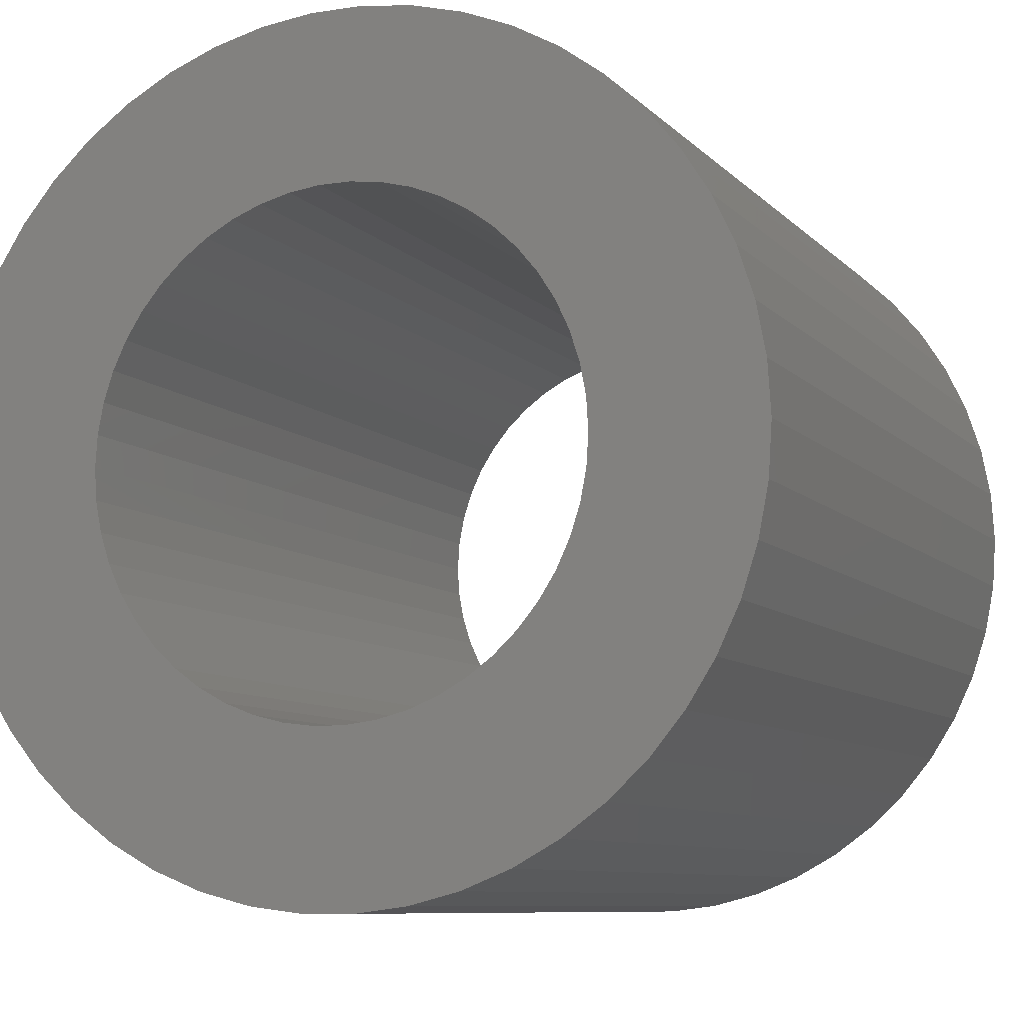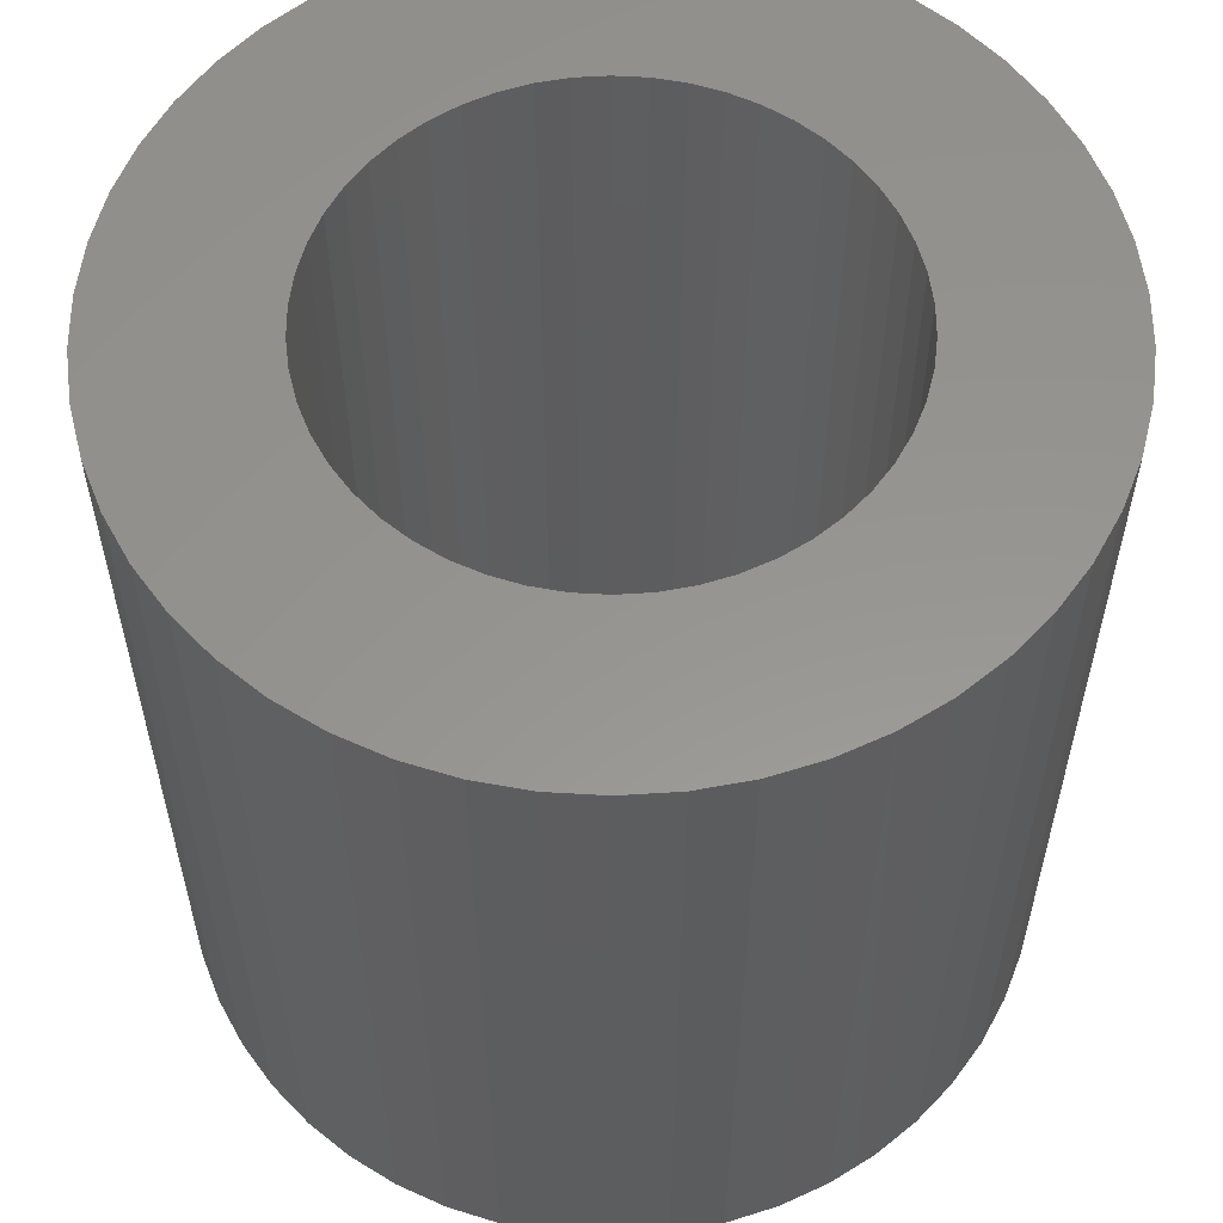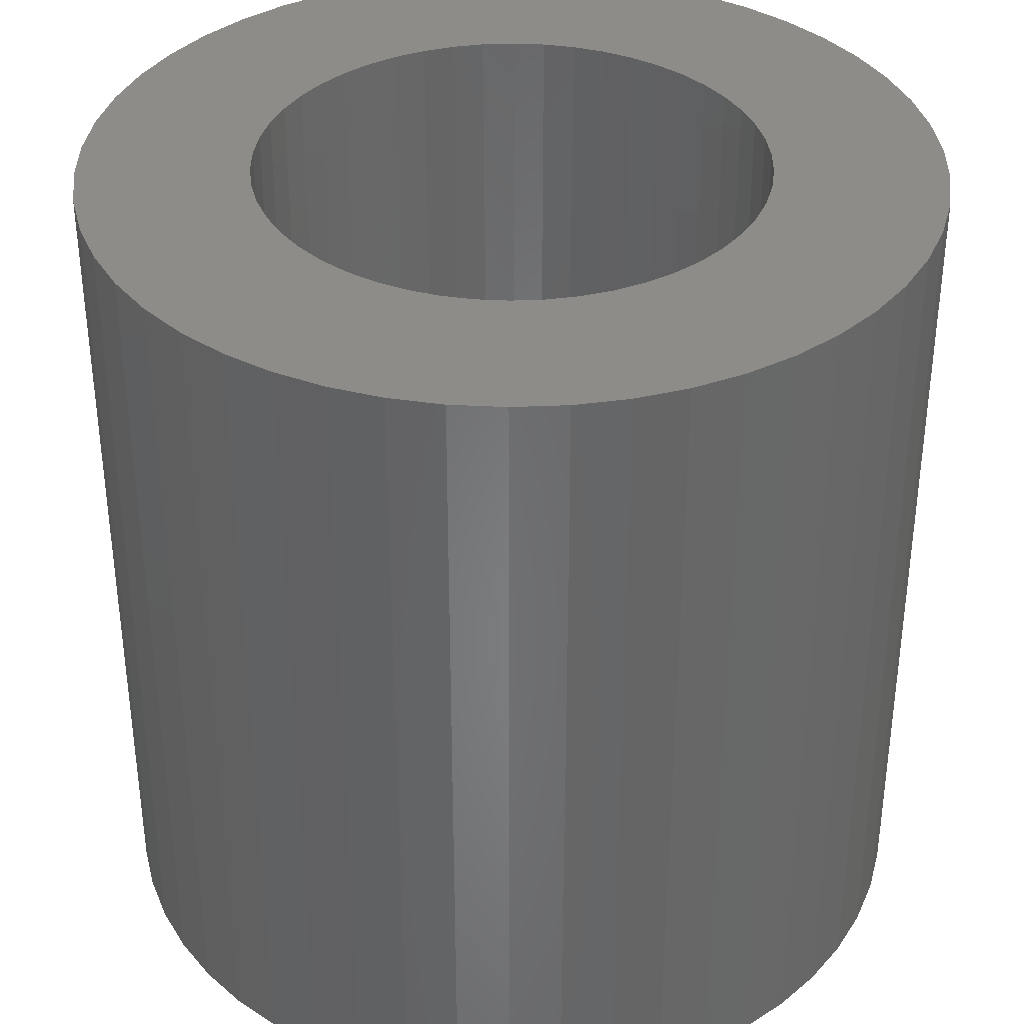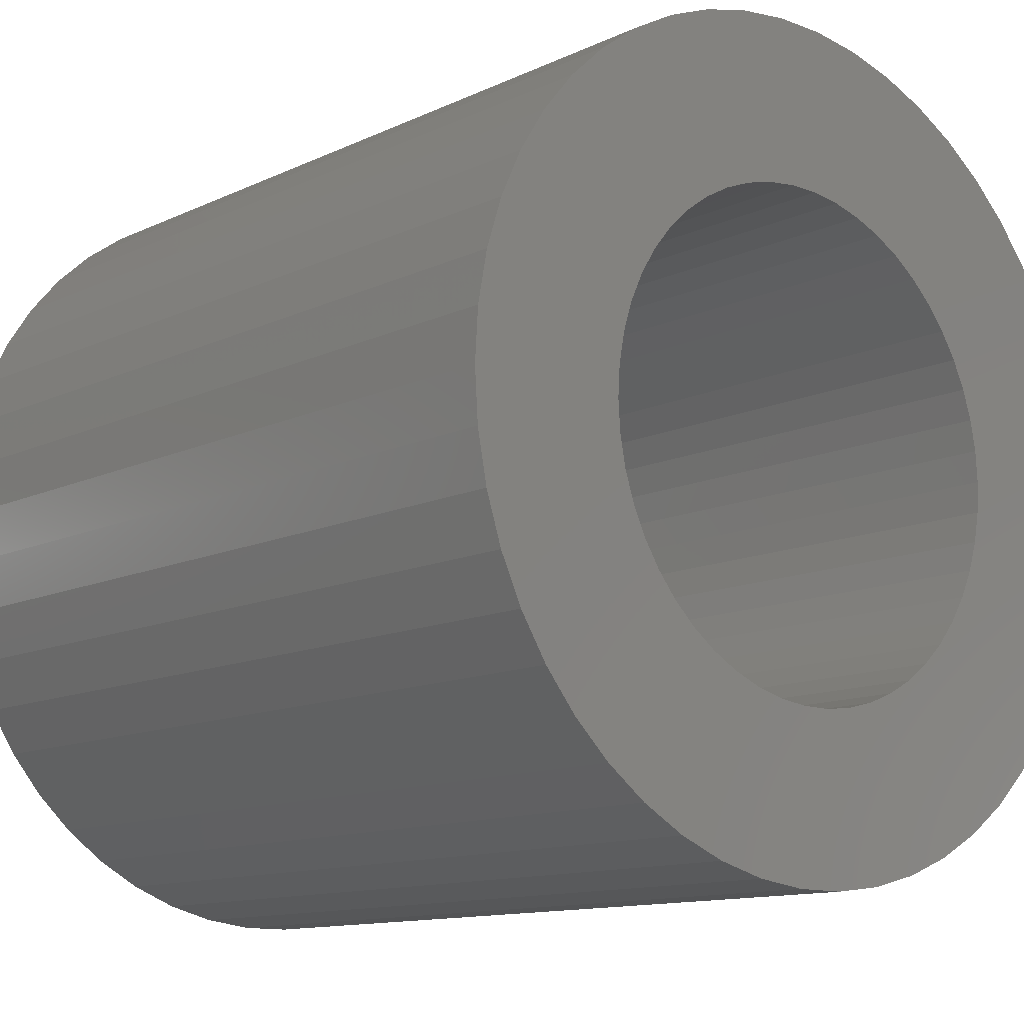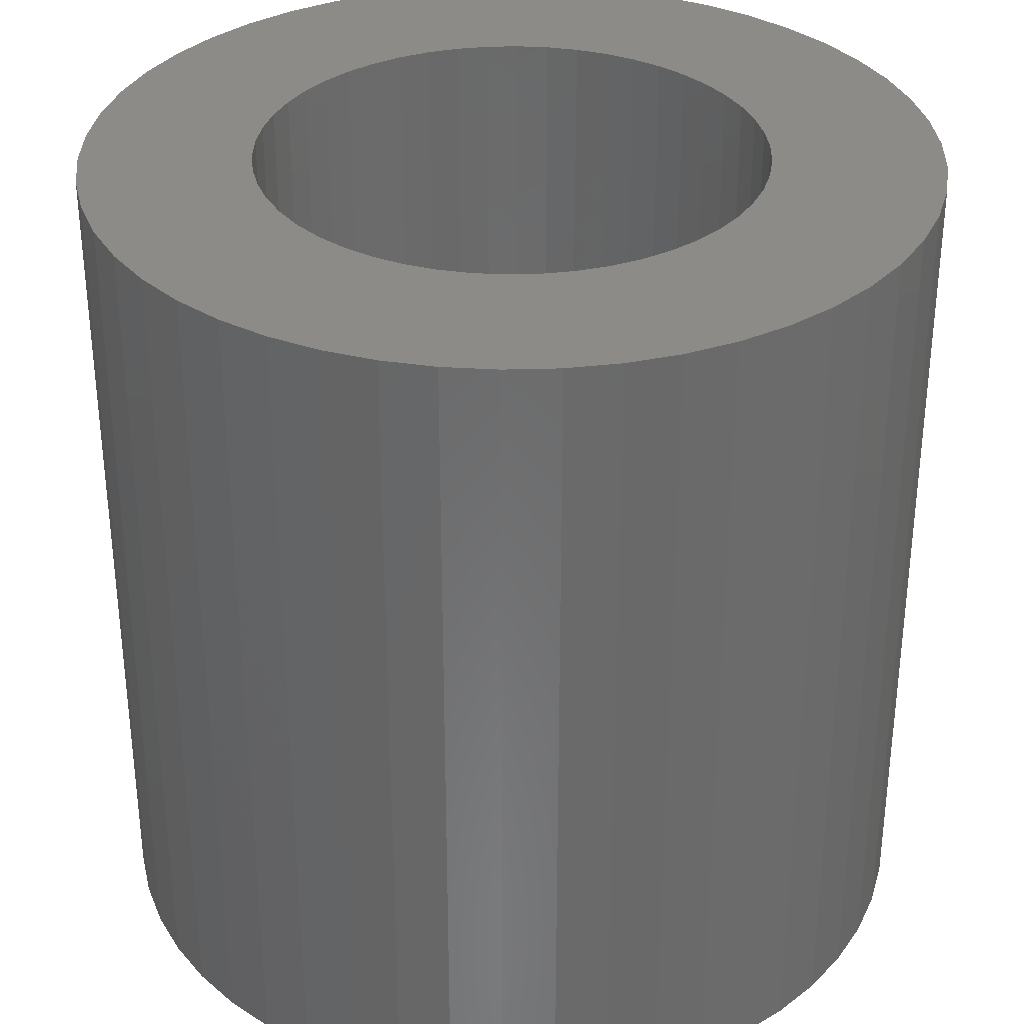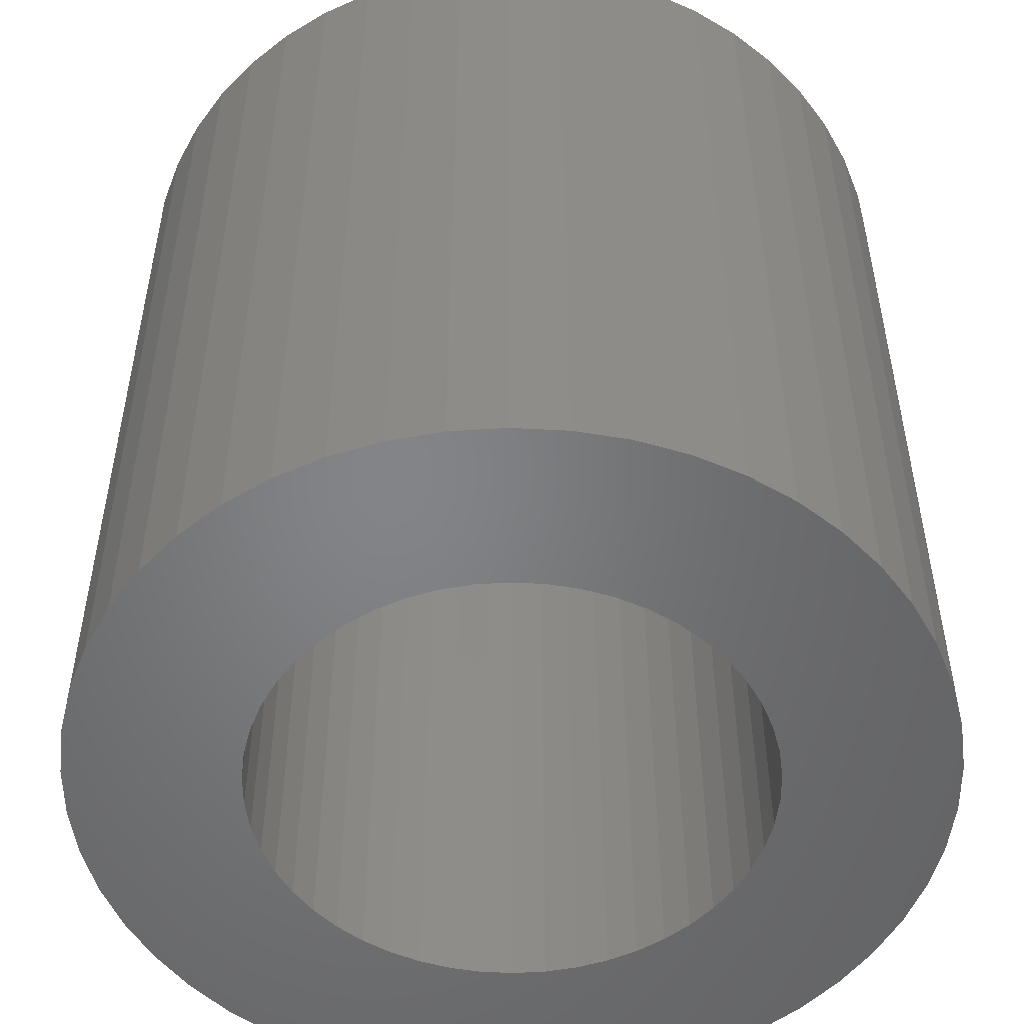
<metadata>
{"format":"stl","ext":"stl","renderer":"f3d","projection":"perspective","resolution":1024,"background":"white","views":[{"elev":-8.4,"azim":23.1,"up":"+Y"},{"elev":57.6,"azim":133.1,"up":"+Z"},{"elev":36.5,"azim":4.0,"up":"+Z"},{"elev":-12.1,"azim":138.0,"up":"+Y"},{"elev":33.4,"azim":-45.5,"up":"+Z"},{"elev":-51.8,"azim":148.0,"up":"+Z"}]}
</metadata>
<code>
# stl→obj: 200 verts, 400 faces
v 3 0 3
v 2.976 0.376 -3
v 2.976 0.376 3
v 3 0 -3
v -3 0 -3
v -2.976 0.376 3
v -2.976 0.376 -3
v -3 0 3
v 0.1884 2.994 -3
v -0.1884 2.994 3
v 0.1884 2.994 3
v -0.1884 2.994 -3
v -0.1884 -2.994 -3
v 0.1884 -2.994 3
v -0.1884 -2.994 3
v 0.1884 -2.994 -3
v 2.187 2.054 -3
v 1.912 2.312 3
v 2.187 2.054 3
v 1.912 2.312 -3
v -1.912 2.312 -3
v -2.187 2.054 3
v -1.912 2.312 3
v -2.187 2.054 -3
v -0.9271 2.853 -3
v -1.277 2.714 3
v -0.9271 2.853 3
v -1.277 2.714 -3
v 2.789 1.104 3
v 2.629 1.445 -3
v 2.629 1.445 3
v 2.789 1.104 -3
v 2.906 0.7461 -3
v 2.906 0.7461 3
v 1.277 2.714 -3
v 0.9271 2.853 3
v 1.277 2.714 3
v 0.9271 2.853 -3
v 0.5621 2.947 3
v 0.5621 2.947 -3
v 1.607 2.533 3
v 1.607 2.533 -3
v -2.789 1.104 -3
v -2.629 1.445 3
v -2.629 1.445 -3
v -2.789 1.104 3
v -2.427 1.763 3
v -2.427 1.763 -3
v -2.906 0.7461 -3
v -2.906 0.7461 3
v -1.607 2.533 -3
v -1.607 2.533 3
v -0.5621 2.947 -3
v -0.5621 2.947 3
v 2.789 -1.104 3
v 2.906 -0.7461 -3
v 2.906 -0.7461 3
v 2.789 -1.104 -3
v 0.5621 -2.947 3
v 0.5621 -2.947 -3
v 2.427 1.763 3
v 2.427 1.763 -3
v 1.8 0 3
v 1.786 0.2256 3
v 2.976 -0.376 3
v 1.743 0.4476 3
v 1.786 -0.2256 3
v 1.674 0.6626 3
v 1.577 0.8672 3
v 1.743 -0.4476 3
v 1.456 1.058 3
v 1.312 1.232 3
v 1.674 -0.6626 3
v 2.629 -1.445 3
v 1.147 1.387 3
v 0.9645 1.52 3
v 0.7664 1.629 3
v 0.5562 1.712 3
v 0.3373 1.768 3
v 0.113 1.796 3
v -0.113 1.796 3
v -0.3373 1.768 3
v -0.5562 1.712 3
v -0.7664 1.629 3
v -0.9645 1.52 3
v -1.147 1.387 3
v -1.312 1.232 3
v -1.456 1.058 3
v -1.577 0.8672 3
v -1.674 0.6626 3
v 1.577 -0.8672 3
v 2.427 -1.763 3
v 1.456 -1.058 3
v 2.187 -2.054 3
v 1.312 -1.232 3
v 1.912 -2.312 3
v 1.147 -1.387 3
v 1.607 -2.533 3
v 0.9645 -1.52 3
v 1.277 -2.714 3
v 0.7664 -1.629 3
v 0.9271 -2.853 3
v 0.5562 -1.712 3
v 0.3373 -1.768 3
v 0.113 -1.796 3
v -0.113 -1.796 3
v -0.3373 -1.768 3
v -0.5621 -2.947 3
v -0.5562 -1.712 3
v -0.9271 -2.853 3
v -0.7664 -1.629 3
v -1.277 -2.714 3
v -0.9645 -1.52 3
v -1.607 -2.533 3
v -1.147 -1.387 3
v -1.912 -2.312 3
v -1.312 -1.232 3
v -2.187 -2.054 3
v -1.456 -1.058 3
v -2.427 -1.763 3
v -1.577 -0.8672 3
v -2.629 -1.445 3
v -1.674 -0.6626 3
v -2.789 -1.104 3
v -1.743 -0.4476 3
v -2.906 -0.7461 3
v -1.786 -0.2256 3
v -2.976 -0.376 3
v -1.8 0 3
v -1.743 0.4476 3
v -1.786 0.2256 3
v 1.912 -2.312 -3
v 2.187 -2.054 -3
v 2.976 -0.376 -3
v -2.629 -1.445 -3
v -2.789 -1.104 -3
v 1.8 0 -3
v 1.786 -0.2256 -3
v 1.743 -0.4476 -3
v 1.786 0.2256 -3
v 1.674 -0.6626 -3
v 2.629 -1.445 -3
v 1.577 -0.8672 -3
v 2.427 -1.763 -3
v 1.743 0.4476 -3
v 1.456 -1.058 -3
v 1.312 -1.232 -3
v 1.674 0.6626 -3
v 1.147 -1.387 -3
v 1.607 -2.533 -3
v 0.9645 -1.52 -3
v 1.277 -2.714 -3
v 0.7664 -1.629 -3
v 0.9271 -2.853 -3
v 0.5562 -1.712 -3
v 0.3373 -1.768 -3
v 0.113 -1.796 -3
v -0.113 -1.796 -3
v -0.3373 -1.768 -3
v -0.5621 -2.947 -3
v -0.5562 -1.712 -3
v -0.9271 -2.853 -3
v -0.7664 -1.629 -3
v -1.277 -2.714 -3
v -0.9645 -1.52 -3
v -1.607 -2.533 -3
v -1.147 -1.387 -3
v -1.912 -2.312 -3
v -1.312 -1.232 -3
v -2.187 -2.054 -3
v -1.456 -1.058 -3
v -2.427 -1.763 -3
v -1.577 -0.8672 -3
v -1.674 -0.6626 -3
v 1.577 0.8672 -3
v 1.456 1.058 -3
v 1.312 1.232 -3
v 1.147 1.387 -3
v 0.9645 1.52 -3
v 0.7664 1.629 -3
v 0.5562 1.712 -3
v 0.3373 1.768 -3
v 0.113 1.796 -3
v -0.113 1.796 -3
v -0.3373 1.768 -3
v -0.5562 1.712 -3
v -0.7664 1.629 -3
v -0.9645 1.52 -3
v -1.147 1.387 -3
v -1.312 1.232 -3
v -1.456 1.058 -3
v -1.577 0.8672 -3
v -1.674 0.6626 -3
v -1.743 0.4476 -3
v -1.786 0.2256 -3
v -1.8 0 -3
v -1.743 -0.4476 -3
v -2.906 -0.7461 -3
v -1.786 -0.2256 -3
v -2.976 -0.376 -3
f 1 2 3
f 2 1 4
f 5 6 7
f 6 5 8
f 9 10 11
f 10 9 12
f 13 14 15
f 14 13 16
f 17 18 19
f 18 17 20
f 21 22 23
f 22 21 24
f 25 26 27
f 26 25 28
f 29 30 31
f 30 29 32
f 3 33 34
f 33 3 2
f 35 36 37
f 36 35 38
f 38 39 36
f 39 38 40
f 20 41 18
f 41 20 42
f 43 44 45
f 44 43 46
f 45 47 48
f 47 45 44
f 49 46 43
f 46 49 50
f 51 23 52
f 23 51 21
f 53 27 54
f 27 53 25
f 55 56 57
f 56 55 58
f 16 59 14
f 59 16 60
f 34 32 29
f 32 34 33
f 61 17 19
f 17 61 62
f 31 62 61
f 62 31 30
f 40 11 39
f 11 40 9
f 48 22 24
f 22 48 47
f 7 50 49
f 50 7 6
f 63 1 3
f 64 3 34
f 1 63 65
f 66 34 29
f 67 65 63
f 68 29 31
f 65 67 57
f 69 31 61
f 70 57 67
f 71 61 19
f 57 70 55
f 72 19 18
f 73 55 70
f 55 73 74
f 3 64 63
f 34 66 64
f 29 68 66
f 75 18 41
f 31 69 68
f 61 71 69
f 19 72 71
f 76 41 37
f 18 75 72
f 41 76 75
f 77 37 36
f 37 77 76
f 78 36 39
f 36 78 77
f 39 79 78
f 11 79 39
f 11 80 79
f 11 81 80
f 10 81 11
f 10 82 81
f 54 82 10
f 82 54 83
f 27 83 54
f 83 27 84
f 26 84 27
f 84 26 85
f 52 85 26
f 85 52 86
f 23 86 52
f 86 23 87
f 22 87 23
f 87 22 88
f 47 88 22
f 88 47 89
f 89 44 90
f 44 89 47
f 91 74 73
f 74 91 92
f 93 92 91
f 92 93 94
f 95 94 93
f 94 95 96
f 97 96 95
f 96 97 98
f 99 98 97
f 98 99 100
f 101 100 99
f 100 101 102
f 103 102 101
f 102 103 59
f 104 59 103
f 104 14 59
f 105 14 104
f 106 14 105
f 106 15 14
f 107 15 106
f 108 107 109
f 107 108 15
f 110 109 111
f 109 110 108
f 112 111 113
f 114 113 115
f 111 112 110
f 116 115 117
f 118 117 119
f 120 119 121
f 113 114 112
f 122 121 123
f 124 123 125
f 126 125 127
f 115 116 114
f 128 127 129
f 46 90 44
f 90 46 130
f 117 118 116
f 50 130 46
f 119 120 118
f 130 50 131
f 121 122 120
f 6 131 50
f 123 124 122
f 131 6 129
f 125 126 124
f 8 129 6
f 127 128 126
f 129 8 128
f 28 52 26
f 52 28 51
f 12 54 10
f 54 12 53
f 132 94 96
f 94 132 133
f 57 134 65
f 134 57 56
f 135 124 136
f 124 135 122
f 137 4 134
f 138 134 56
f 4 137 2
f 139 56 58
f 140 2 137
f 141 58 142
f 2 140 33
f 143 142 144
f 145 33 140
f 146 144 133
f 33 145 32
f 147 133 132
f 148 32 145
f 32 148 30
f 134 138 137
f 56 139 138
f 58 141 139
f 149 132 150
f 142 143 141
f 144 146 143
f 133 147 146
f 151 150 152
f 132 149 147
f 150 151 149
f 153 152 154
f 152 153 151
f 155 154 60
f 154 155 153
f 60 156 155
f 16 156 60
f 16 157 156
f 16 158 157
f 13 158 16
f 13 159 158
f 160 159 13
f 159 160 161
f 162 161 160
f 161 162 163
f 164 163 162
f 163 164 165
f 166 165 164
f 165 166 167
f 168 167 166
f 167 168 169
f 170 169 168
f 169 170 171
f 172 171 170
f 171 172 173
f 173 135 174
f 135 173 172
f 175 30 148
f 30 175 62
f 176 62 175
f 62 176 17
f 177 17 176
f 17 177 20
f 178 20 177
f 20 178 42
f 179 42 178
f 42 179 35
f 180 35 179
f 35 180 38
f 181 38 180
f 38 181 40
f 182 40 181
f 182 9 40
f 183 9 182
f 184 9 183
f 184 12 9
f 185 12 184
f 53 185 186
f 185 53 12
f 25 186 187
f 186 25 53
f 28 187 188
f 51 188 189
f 187 28 25
f 21 189 190
f 24 190 191
f 48 191 192
f 188 51 28
f 45 192 193
f 43 193 194
f 49 194 195
f 189 21 51
f 7 195 196
f 136 174 135
f 174 136 197
f 190 24 21
f 198 197 136
f 191 48 24
f 197 198 199
f 192 45 48
f 200 199 198
f 193 43 45
f 199 200 196
f 194 49 43
f 5 196 200
f 195 7 49
f 196 5 7
f 154 100 102
f 100 154 152
f 42 37 41
f 37 42 35
f 152 98 100
f 98 152 150
f 74 58 55
f 58 74 142
f 94 144 92
f 144 94 133
f 65 4 1
f 4 65 134
f 164 110 112
f 110 164 162
f 162 108 110
f 108 162 160
f 170 116 118
f 116 170 168
f 136 126 198
f 126 136 124
f 60 102 59
f 102 60 154
f 150 96 98
f 96 150 132
f 92 142 74
f 142 92 144
f 160 15 108
f 15 160 13
f 168 114 116
f 114 168 166
f 172 122 135
f 122 172 120
f 198 128 200
f 128 198 126
f 200 8 5
f 8 200 128
f 166 112 114
f 112 166 164
f 170 120 172
f 120 170 118
f 137 64 140
f 64 137 63
f 129 195 131
f 195 129 196
f 184 80 81
f 80 184 183
f 178 72 75
f 72 178 177
f 190 86 87
f 86 190 189
f 187 83 84
f 83 187 186
f 148 69 175
f 69 148 68
f 140 66 145
f 66 140 64
f 181 77 78
f 77 181 180
f 182 78 79
f 78 182 181
f 179 75 76
f 75 179 178
f 90 192 89
f 192 90 193
f 89 191 88
f 191 89 192
f 130 193 90
f 193 130 194
f 189 85 86
f 85 189 188
f 185 81 82
f 81 185 184
f 138 63 137
f 63 138 67
f 156 105 104
f 105 156 157
f 145 68 148
f 68 145 66
f 176 72 177
f 72 176 71
f 175 71 176
f 71 175 69
f 183 79 80
f 79 183 182
f 180 76 77
f 76 180 179
f 88 190 87
f 190 88 191
f 131 194 130
f 194 131 195
f 188 84 85
f 84 188 187
f 186 82 83
f 82 186 185
f 139 67 138
f 67 139 70
f 123 197 125
f 197 123 174
f 153 103 101
f 103 153 155
f 155 104 103
f 104 155 156
f 151 101 99
f 101 151 153
f 147 97 95
f 97 147 149
f 143 73 141
f 73 143 91
f 147 93 146
f 93 147 95
f 161 111 109
f 111 161 163
f 117 171 119
f 171 117 169
f 127 196 129
f 196 127 199
f 149 99 97
f 99 149 151
f 141 70 139
f 70 141 73
f 146 91 143
f 91 146 93
f 157 106 105
f 106 157 158
f 158 107 106
f 107 158 159
f 159 109 107
f 109 159 161
f 165 115 113
f 115 165 167
f 167 117 115
f 117 167 169
f 125 199 127
f 199 125 197
f 163 113 111
f 113 163 165
f 119 173 121
f 173 119 171
f 121 174 123
f 174 121 173

</code>
